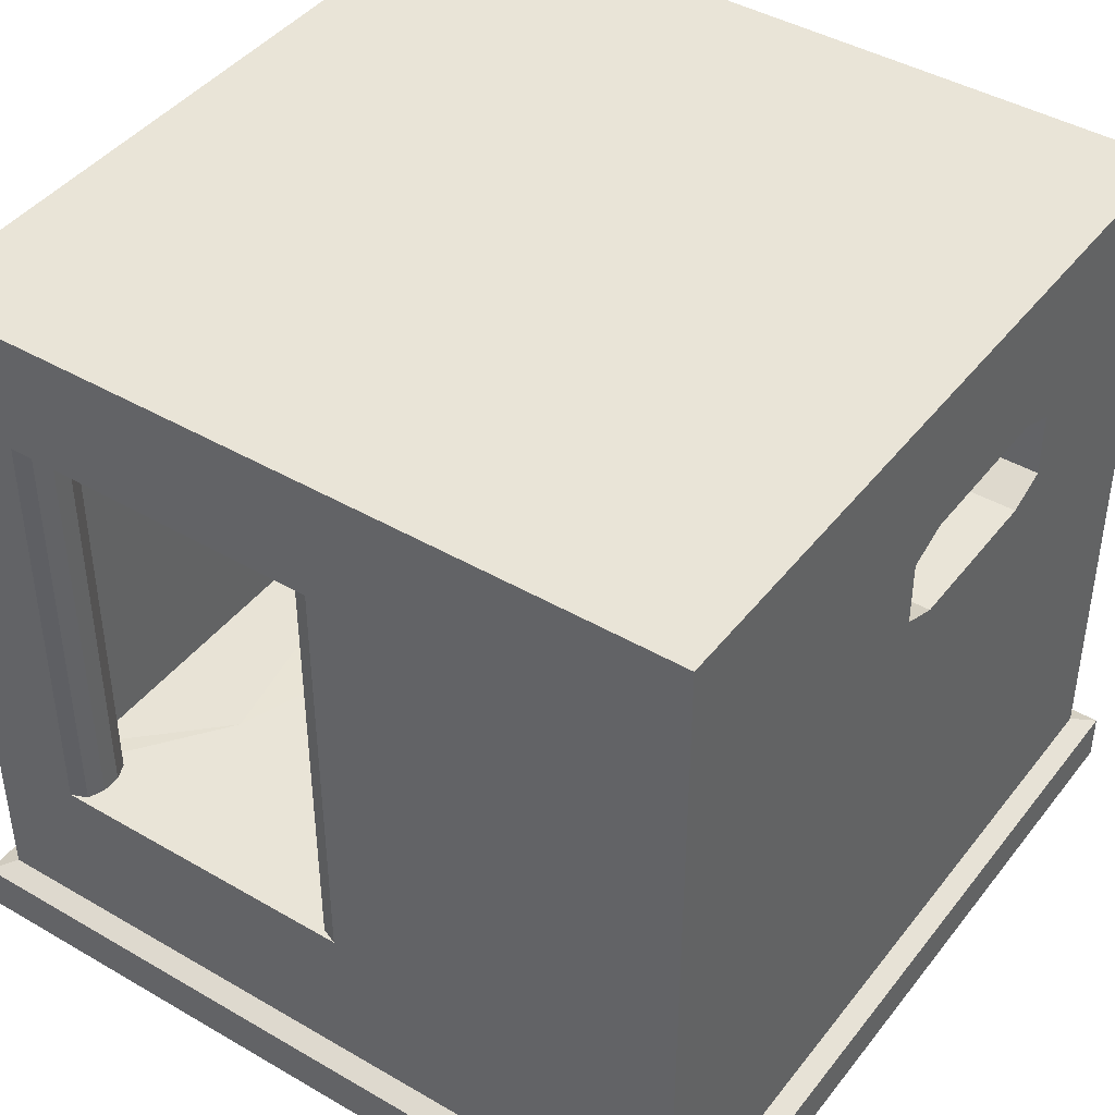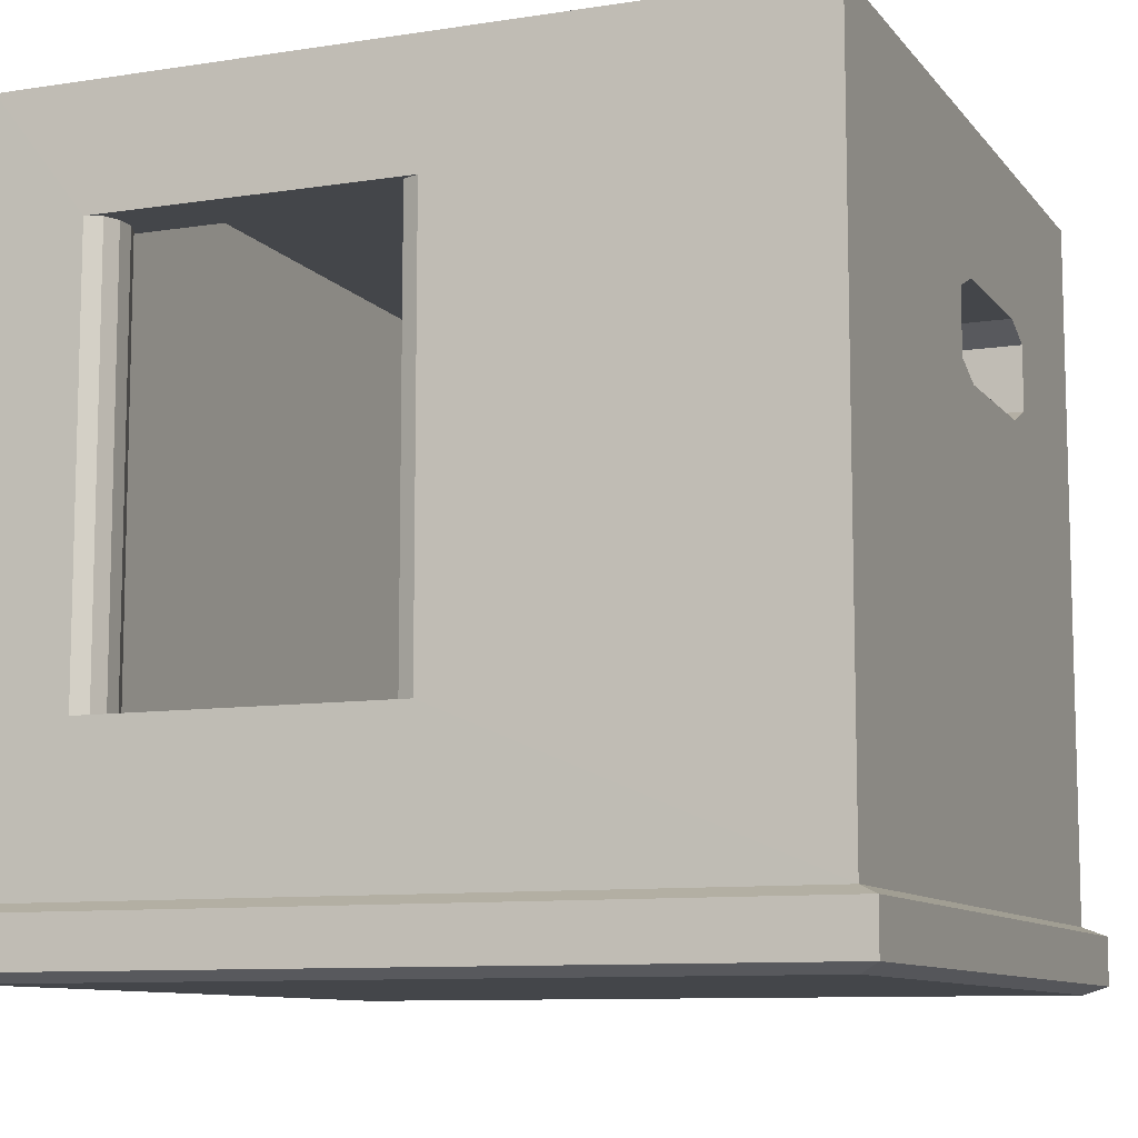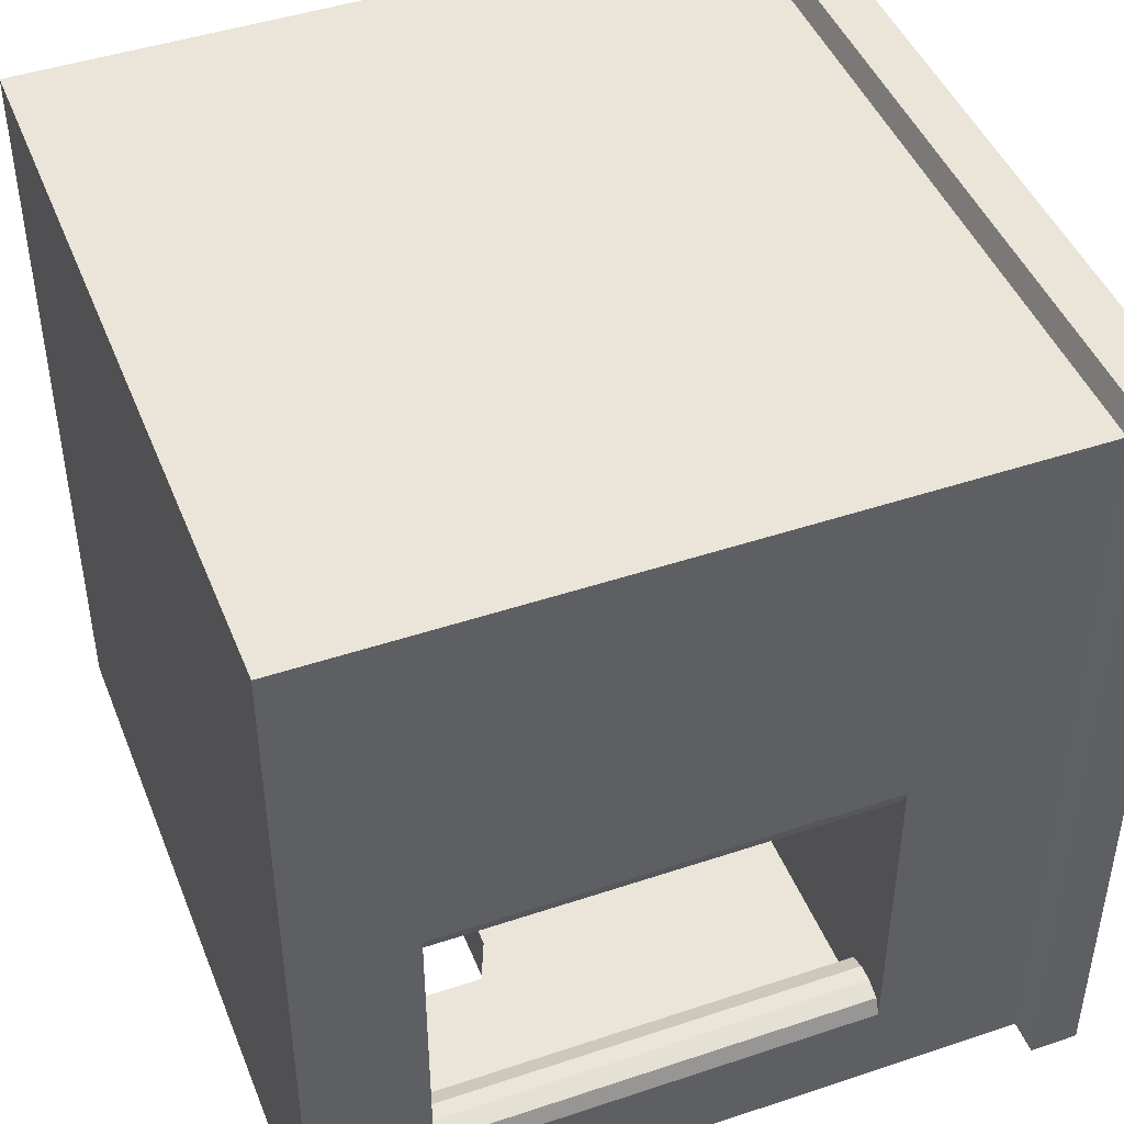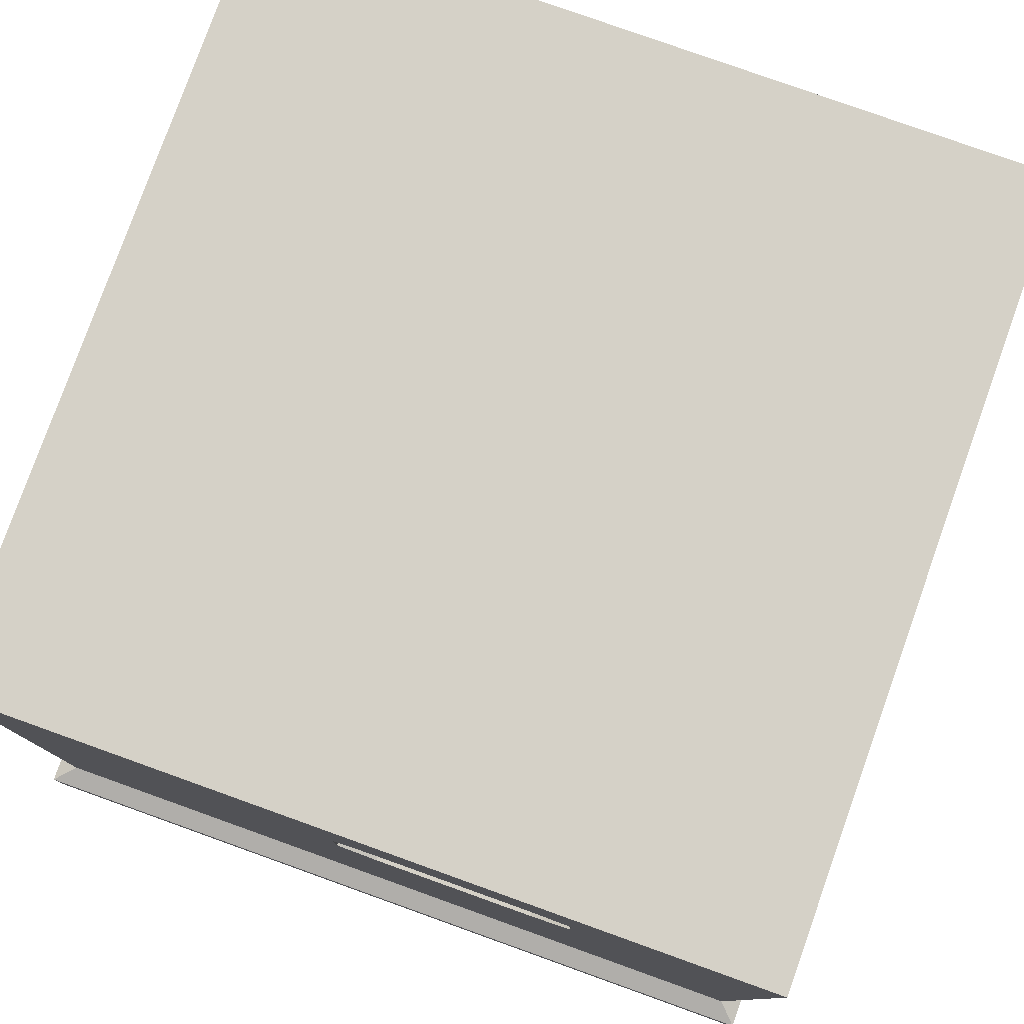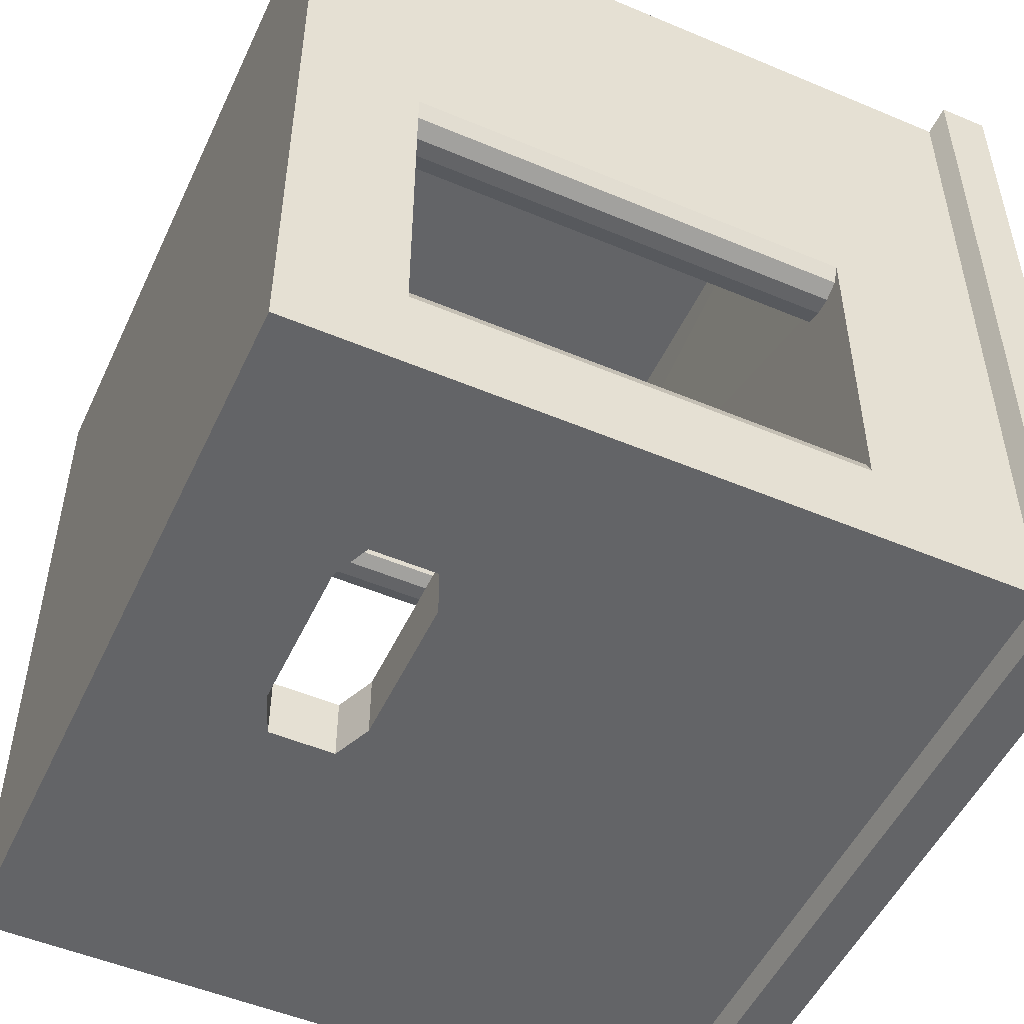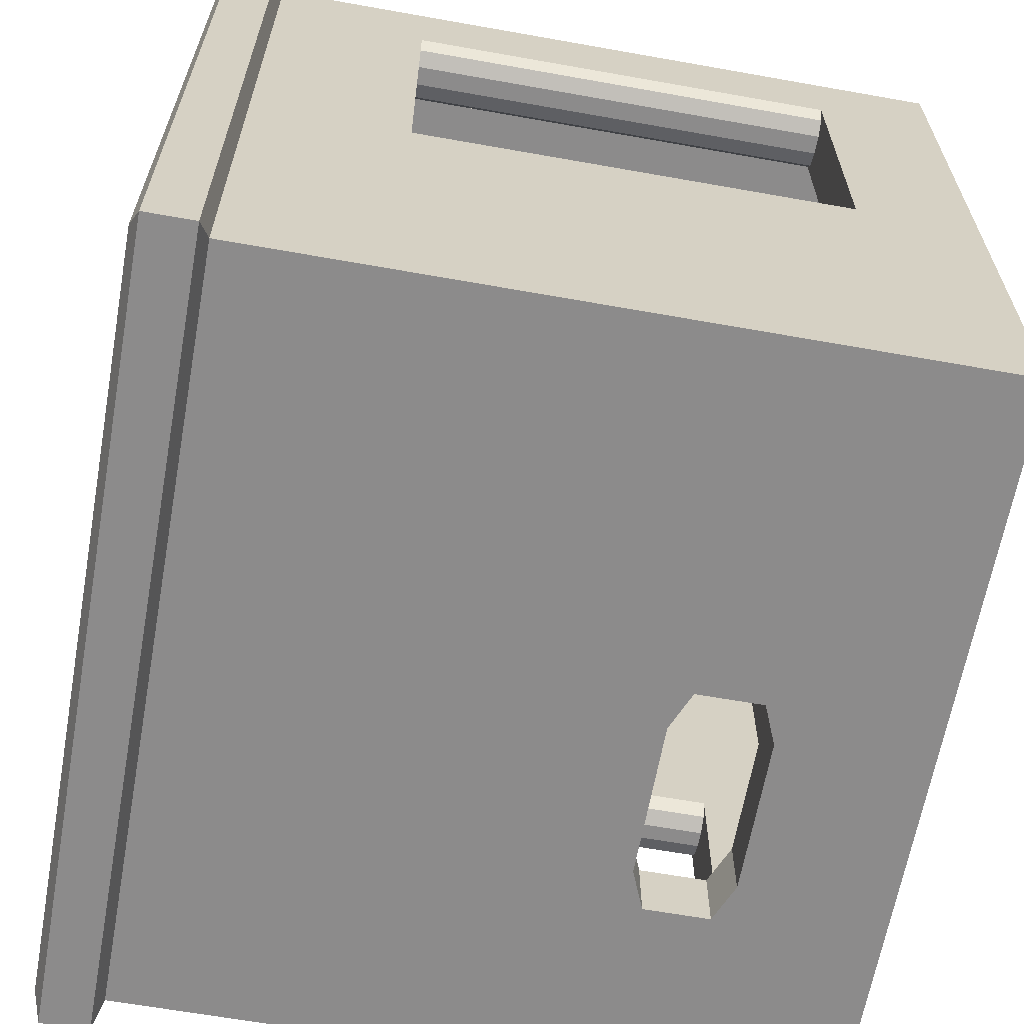
<metadata>
{"format":"obj","ext":"obj","renderer":"f3d","projection":"perspective","resolution":1024,"background":"white","views":[{"elev":42.8,"azim":124.7,"up":"+Y"},{"elev":-9.6,"azim":112.0,"up":"+Y"},{"elev":45.4,"azim":-111.1,"up":"+Z"},{"elev":79.1,"azim":-160.3,"up":"+Y"},{"elev":-51.2,"azim":-114.6,"up":"+Z"},{"elev":-64.0,"azim":79.8,"up":"+Z"}]}
</metadata>
<code>
o Transport
v -1.261 3.104 -2.491
v -1.009 2.999 -2.491
v -0.01125 2.999 -2.491
v 0.24 3.104 -2.491
v 0.24 3.523 -2.491
v -0.01125 3.629 -2.491
v -1.009 3.629 -2.491
v -1.261 3.523 -2.491
v -1.261 3.104 -2.078
v -1.009 2.999 -2.078
v -0.01125 2.999 -2.078
v 0.24 3.104 -2.078
v 0.24 3.523 -2.078
v -0.01125 3.629 -2.078
v -1.009 3.629 -2.078
v -1.261 3.523 -2.078
v -2.491 0.02228 2.491
v -2.491 0.02228 -2.491
v 2.491 0.02228 -2.491
v 2.491 0.02228 2.491
v -2.491 -0.4037 2.491
v -2.491 -0.4037 -2.491
v 2.491 -0.4037 -2.491
v 2.491 -0.4037 2.491
v -2.626 -0.03387 -2.626
v -2.626 -0.03387 2.626
v 2.626 -0.03387 -2.626
v 2.626 -0.03387 2.626
v -2.626 -0.3475 -2.626
v -2.626 -0.3475 2.626
v 2.626 -0.3475 -2.626
v 2.626 -0.3475 2.626
v -2.491 4.58 2.491
v -2.491 4.58 -2.491
v 2.491 4.58 -2.491
v 2.491 4.58 2.491
v -2.078 1.005 2.078
v -2.078 1.005 -2.078
v 2.078 1.005 -2.078
v 2.078 1.005 2.078
v -2.078 4.308 2.078
v -2.078 4.308 -2.078
v 2.078 4.308 -2.078
v 2.078 4.308 2.078
v -2.077 3.833 0.1546
v -2.23 3.833 0.001923
v -2.077 3.833 -0.1548
v -2.122 3.833 0.04663
v -2.23 3.833 -1.742
v -2.077 3.833 -1.895
v -2.077 3.833 -1.59
v -2.122 3.833 -1.787
v -2.338 3.833 0.001923
v -2.491 3.833 0.1546
v -2.491 3.833 -0.1507
v -2.446 3.833 0.04663
v -2.491 3.833 -1.895
v -2.338 3.833 -1.742
v -2.491 3.833 -1.525
v -2.446 3.833 -1.787
v -2.491 1.018 0.1546
v -2.338 1.018 0.001923
v -2.491 1.018 -0.1624
v -2.446 1.018 0.04663
v -2.338 1.018 -1.742
v -2.491 1.018 -1.895
v -2.491 1.018 -1.59
v -2.446 1.018 -1.787
v -2.077 1.018 -1.895
v -2.23 1.018 -1.742
v -2.122 1.018 -1.787
v -2.23 1.018 0.001923
v -2.077 1.018 0.1546
v -2.122 1.018 0.04663
v 2.493 3.797 1.889
v 2.347 3.797 1.742
v 2.493 3.797 1.534
v 2.45 3.797 1.785
v 2.347 3.797 -0.001923
v 2.493 3.797 -0.1484
v 2.493 3.797 0.1445
v 2.45 3.797 -0.04482
v 2.079 3.797 -0.1484
v 2.226 3.797 -0.001923
v 2.079 3.797 0.1484
v 2.122 3.797 -0.04482
v 2.226 1.018 -0.001923
v 2.079 1.018 -0.1484
v 1.443 1.018 0.1784
v 2.122 1.018 -0.04482
v 2.493 1.018 -0.1484
v 2.347 1.018 -0.001923
v 2.493 1.018 0.1557
v 2.45 1.018 -0.04482
v 2.347 1.018 1.742
v 2.493 1.018 1.889
v 2.493 1.018 1.596
v 2.45 1.018 1.785
v 2.226 3.797 1.742
v 2.079 3.797 1.889
v 2.079 3.797 1.596
v 2.122 3.797 1.785
v 2.079 1.018 1.889
v 2.226 1.018 1.742
v 1.443 1.018 1.415
v 2.122 1.018 1.785
f 1 9 10
f 11 3 2
f 12 4 3
f 4 12 13
f 5 13 14
f 15 7 6
f 16 8 7
f 9 1 8
f 104 99 76
f 36 33 17
f 26 30 32
f 22 23 24
f 28 32 31
f 27 31 29
f 25 29 30
f 26 17 18
f 25 18 19
f 27 19 20
f 28 20 17
f 29 22 21
f 31 23 22
f 32 24 23
f 30 21 24
f 35 34 33
f 59 58 49
f 33 54 61
f 62 53 46
f 55 54 33
f 66 57 34
f 67 66 18
f 47 46 53
f 37 41 44
f 41 42 43
f 105 73 37
f 44 85 101
f 58 65 70
f 50 69 38
f 104 95 97
f 35 80 91
f 39 69 89
f 36 20 96
f 85 84 79
f 39 88 83
f 100 103 40
f 84 87 92
f 38 39 11
f 14 43 42
f 42 38 9
f 12 39 43
f 14 13 43
f 16 15 42
f 10 9 38
f 12 11 39
f 6 7 34
f 1 18 34
f 35 19 4
f 3 19 18
f 4 19 3
f 2 18 1
f 8 34 7
f 6 35 5
f 45 48 47
f 48 46 47
f 49 52 51
f 52 50 51
f 53 56 55
f 56 54 55
f 57 60 59
f 60 58 59
f 61 64 63
f 64 62 63
f 65 68 67
f 68 66 67
f 54 56 64
f 56 53 62
f 66 68 60
f 68 65 58
f 72 46 48
f 47 42 45
f 47 55 59
f 37 73 45
f 65 67 63
f 96 20 97
f 48 45 73
f 70 71 52
f 71 69 50
f 70 72 74
f 65 62 72
f 18 17 61
f 67 18 63
f 18 61 63
f 75 78 77
f 78 76 77
f 79 82 81
f 82 80 81
f 83 86 85
f 86 84 85
f 91 94 93
f 94 92 93
f 95 98 97
f 98 96 97
f 99 102 101
f 102 100 101
f 88 90 86
f 90 87 84
f 76 78 98
f 78 75 96
f 92 94 82
f 94 91 80
f 104 106 102
f 106 103 100
f 36 75 77
f 55 34 59
f 34 57 59
f 55 33 34
f 36 81 35
f 90 88 89
f 93 20 91
f 81 80 35
f 36 77 81
f 89 105 93
f 20 93 97
f 20 19 91
f 105 103 106
f 105 89 73
f 101 77 99
f 105 97 93
f 104 97 105
f 93 92 87
f 106 104 105
f 81 85 79
f 77 76 99
f 85 81 77
f 101 85 77
f 89 71 74
f 73 89 74
f 89 87 90
f 89 93 87
f 105 37 40
f 83 44 43
f 44 101 100
f 44 83 85
f 2 1 10
f 10 11 2
f 11 12 3
f 5 4 13
f 6 5 14
f 14 15 6
f 15 16 7
f 16 9 8
f 95 104 76
f 20 36 17
f 28 26 32
f 21 22 24
f 27 28 31
f 25 27 29
f 26 25 30
f 25 26 18
f 27 25 19
f 28 27 20
f 26 28 17
f 30 29 21
f 29 31 22
f 31 32 23
f 32 30 24
f 36 35 33
f 51 59 49
f 17 33 61
f 72 62 46
f 18 66 34
f 55 47 53
f 40 37 44
f 44 41 43
f 49 58 70
f 42 50 38
f 19 35 91
f 89 88 39
f 69 71 89
f 39 38 69
f 75 36 96
f 43 39 83
f 44 100 40
f 79 84 92
f 10 38 11
f 15 14 42
f 16 42 9
f 13 12 43
f 35 6 34
f 8 1 34
f 5 35 4
f 2 3 18
f 61 54 64
f 64 56 62
f 57 66 60
f 60 68 58
f 74 72 48
f 42 47 51
f 42 41 45
f 51 50 42
f 51 47 59
f 41 37 45
f 62 65 63
f 74 48 73
f 49 70 52
f 52 71 50
f 71 70 74
f 70 65 72
f 83 88 86
f 86 90 84
f 95 76 98
f 98 78 96
f 79 92 82
f 82 94 80
f 99 104 102
f 102 106 100
f 103 105 40

</code>
